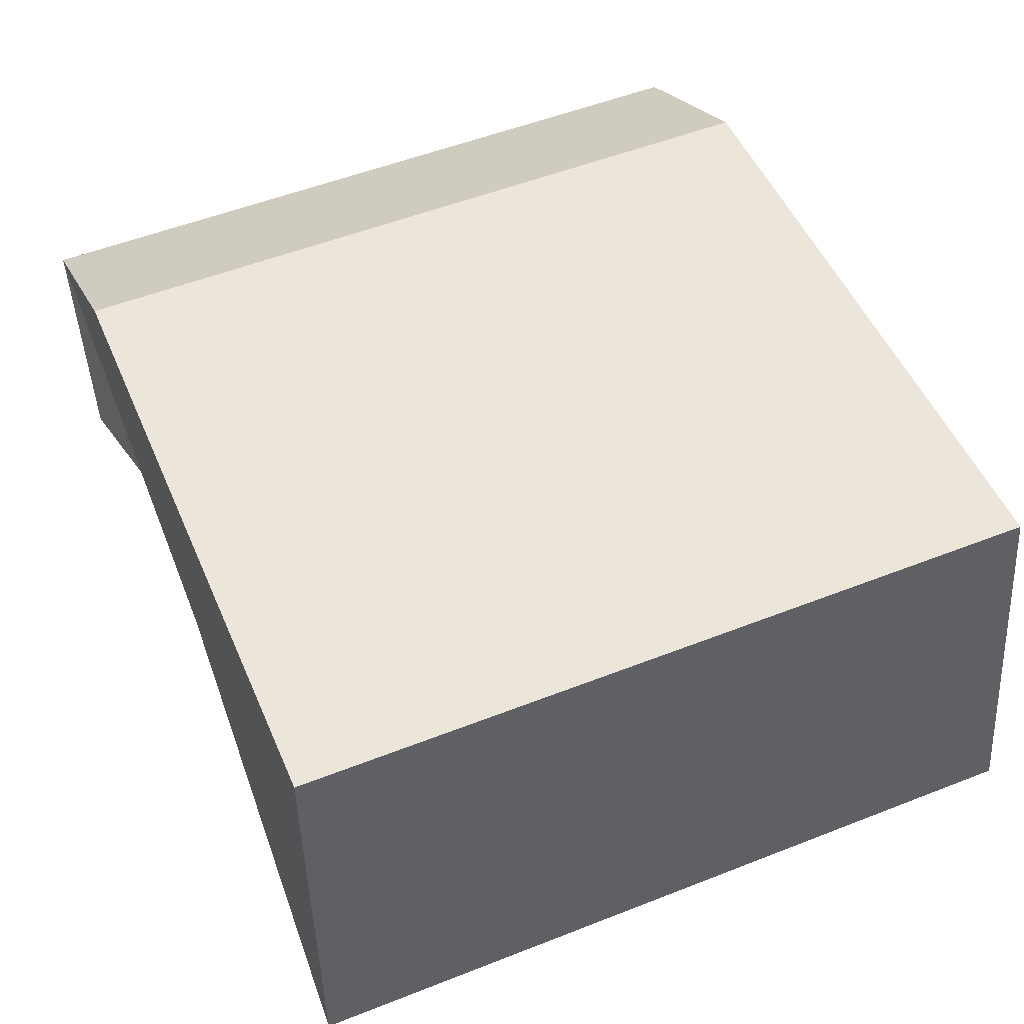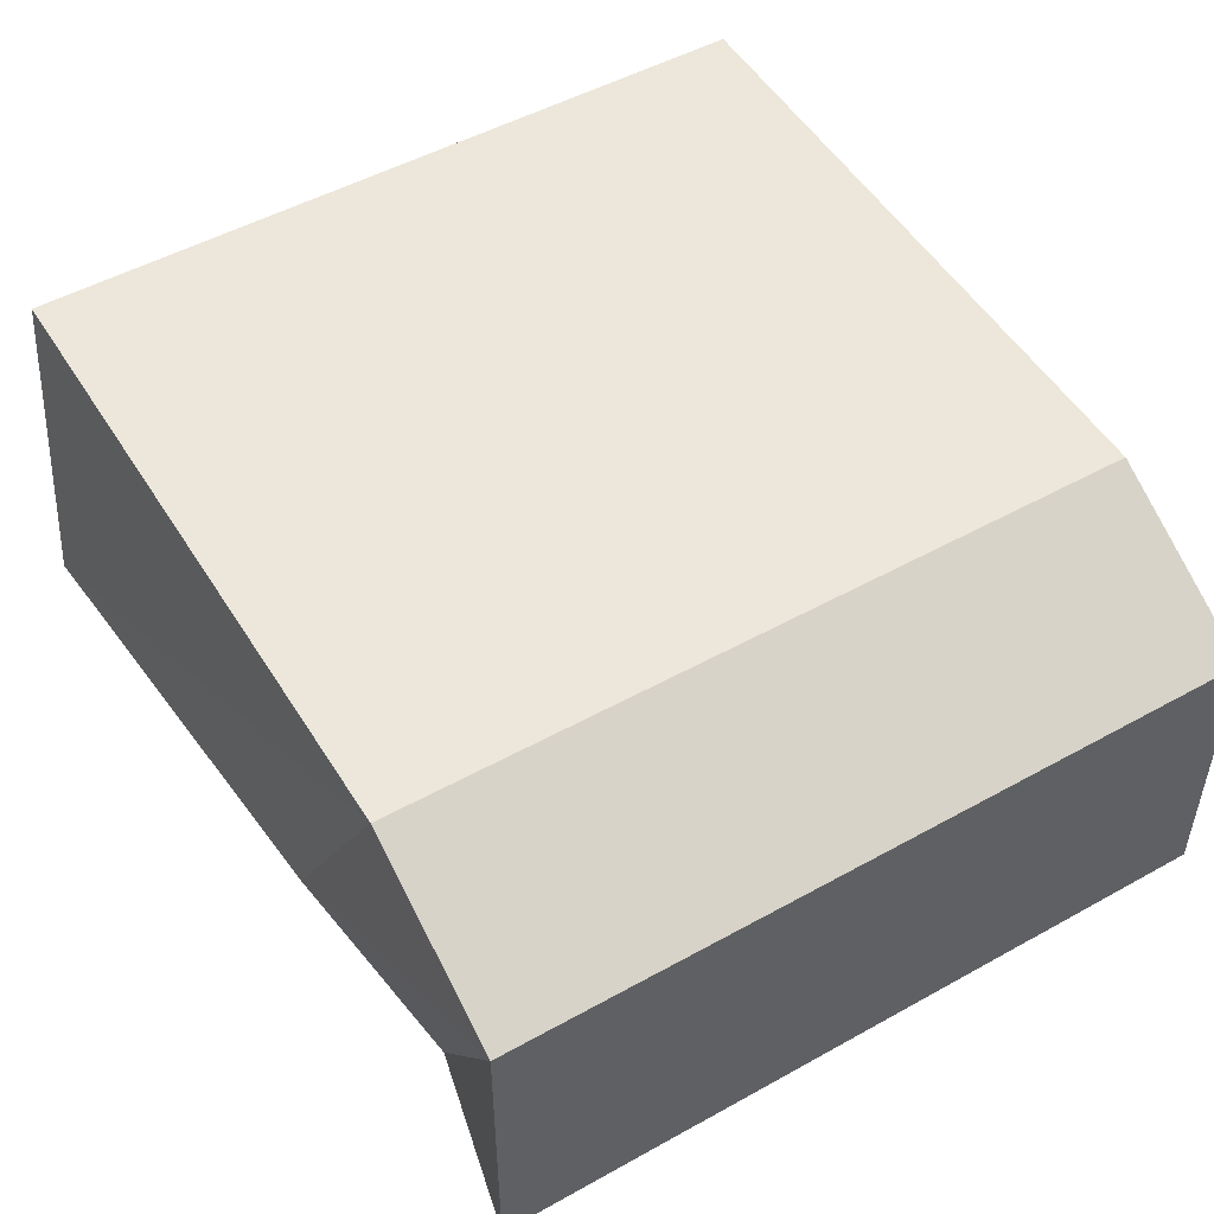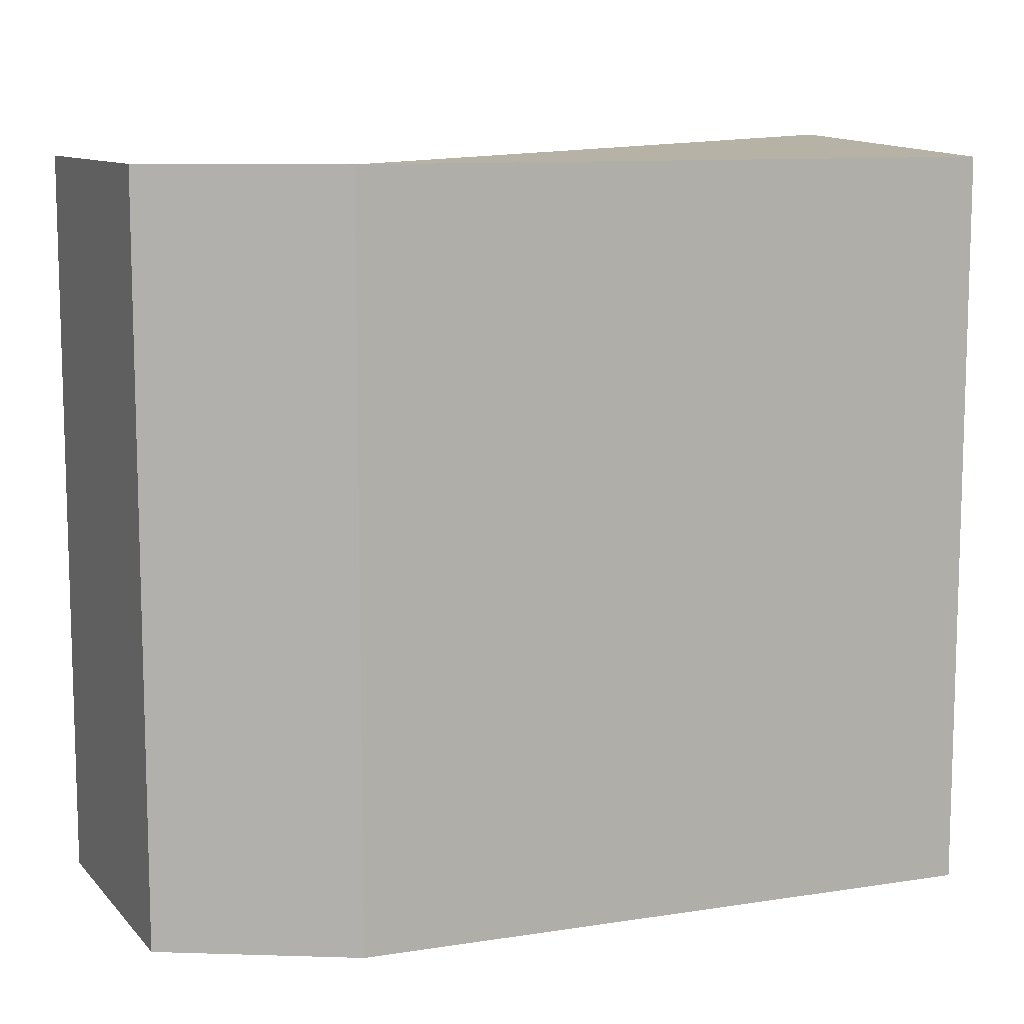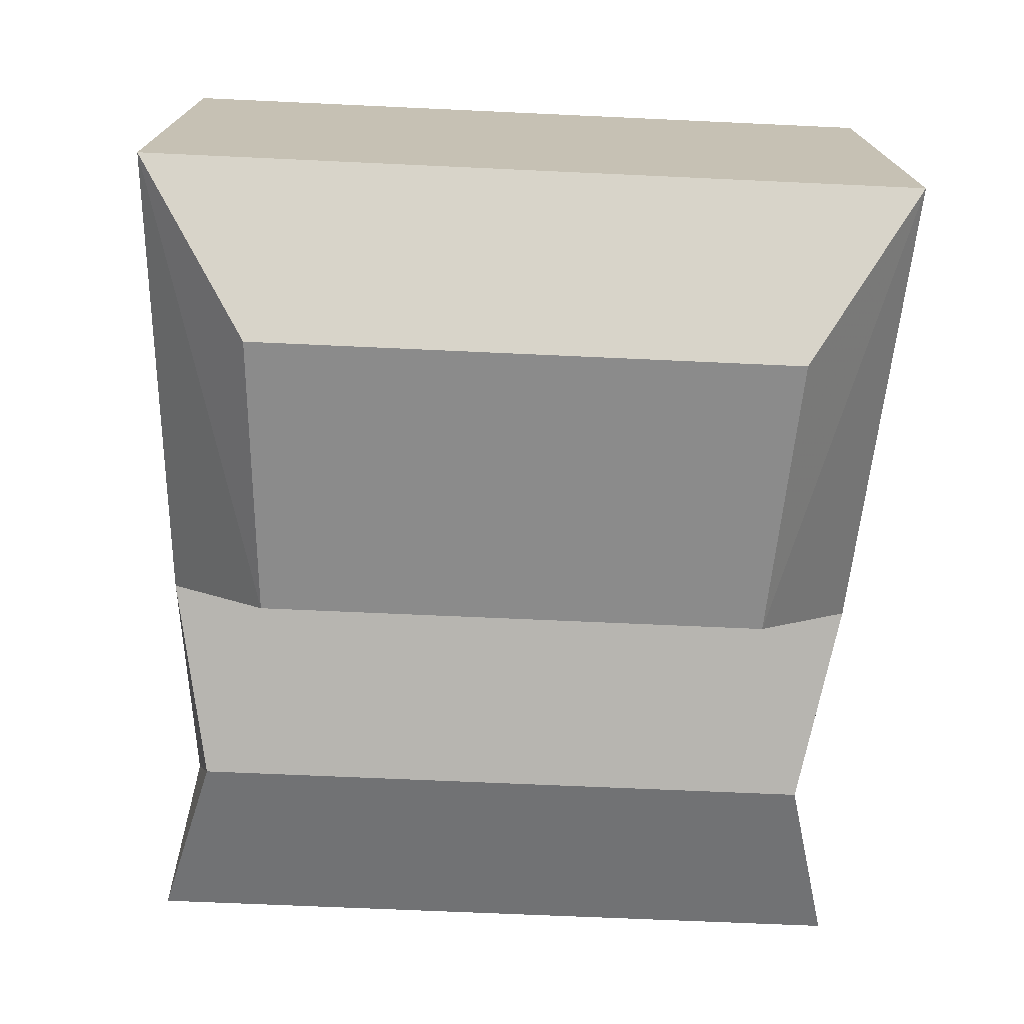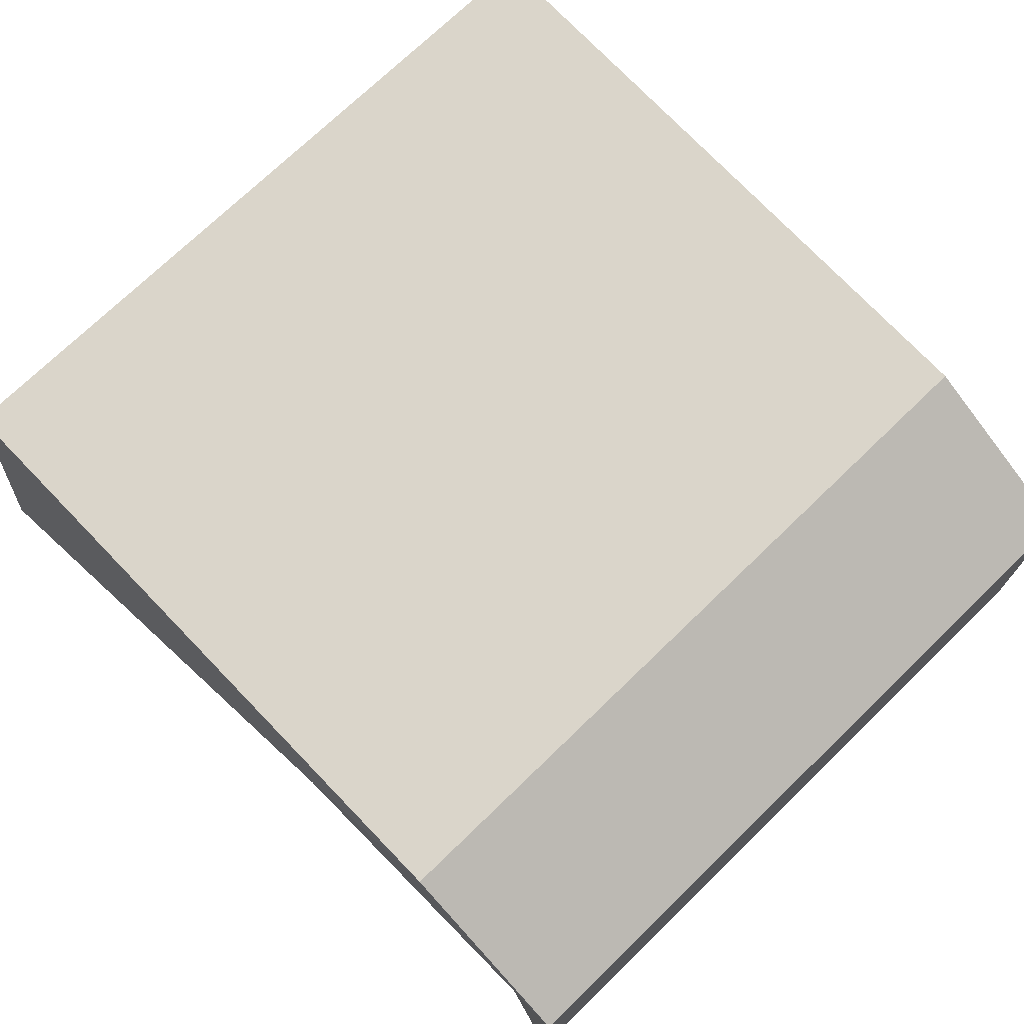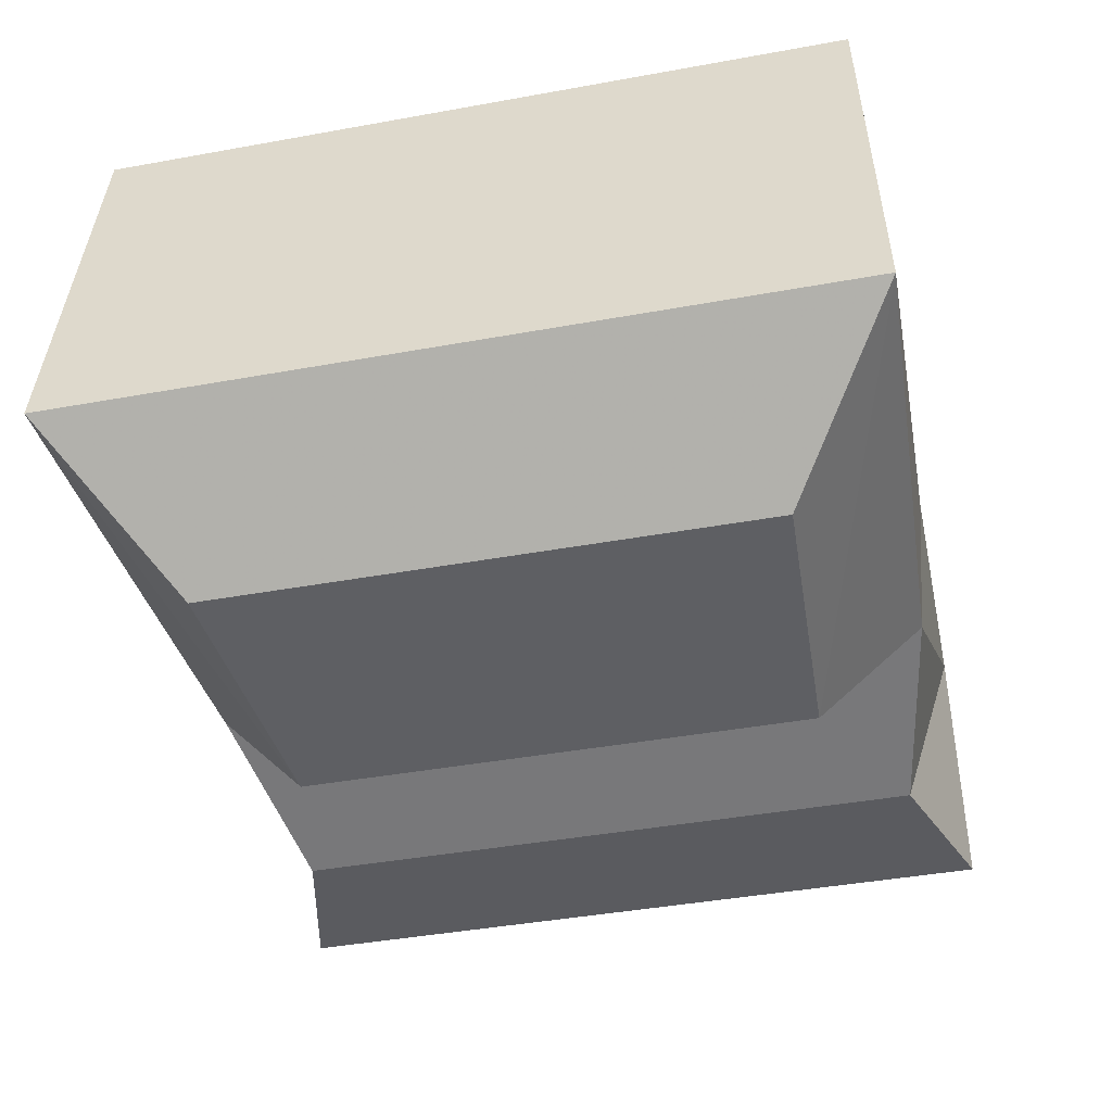
<metadata>
{"format":"obj","ext":"obj","renderer":"f3d","projection":"perspective","resolution":1024,"background":"white","views":[{"elev":53.2,"azim":-112.8,"up":"+Y"},{"elev":50.0,"azim":58.5,"up":"+Y"},{"elev":10.3,"azim":156.0,"up":"+Z"},{"elev":-64.4,"azim":-92.7,"up":"+Y"},{"elev":72.8,"azim":45.9,"up":"+Y"},{"elev":-41.7,"azim":-77.6,"up":"+Y"}]}
</metadata>
<code>
o Cube
v 0.00618 -0.003955 0.009446
v 0.02754 -0.00431 0.009103
v 0.007433 0.005716 0.009103
v 0.01797 -0.003622 0.008801
v 0.02314 0.005072 0.009103
v 0.02754 0.002687 0.009103
v 0.02277 -0.005057 0.007861
v 0.01681 -0.006845 0.006229
v 0.009728 -0.00692 0.00662
v 0.00618 -0.003955 -0.009446
v 0.02754 -0.00431 -0.009103
v 0.007433 0.005716 -0.009103
v 0.01797 -0.003622 -0.008801
v 0.02314 0.005072 -0.009103
v 0.02754 0.002687 -0.009103
v 0.02277 -0.005057 -0.007861
v 0.01681 -0.006845 -0.006229
v 0.009728 -0.00692 -0.00662
f 16 11 2 7
f 1 9 8 4
f 18 17 8 9
f 2 11 15 6
f 6 5 4 7 2
f 14 12 3 5
f 13 16 7 4
f 5 3 1 4
f 12 10 1 3
f 10 18 9 1
f 17 13 4 8
f 10 13 17 18
f 15 11 16 13 14
f 14 13 10 12
f 15 14 5 6

</code>
